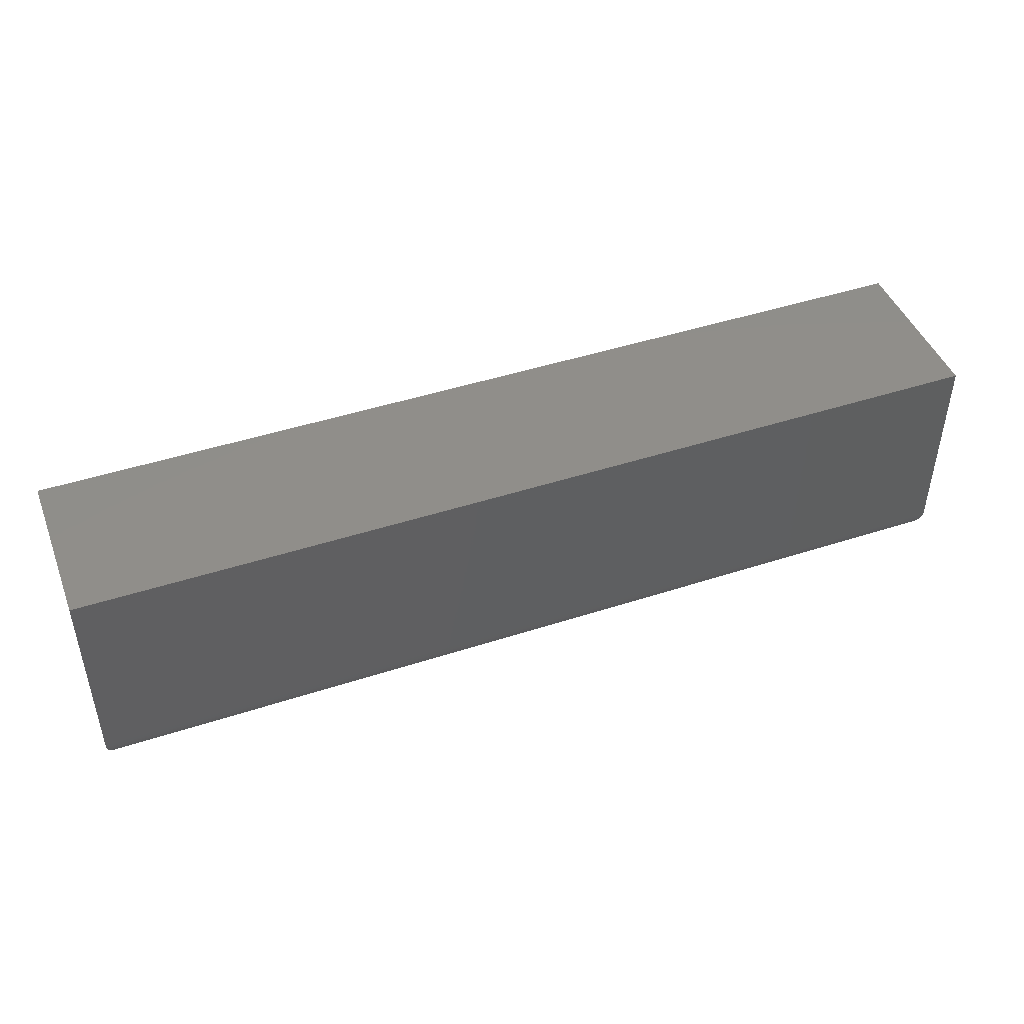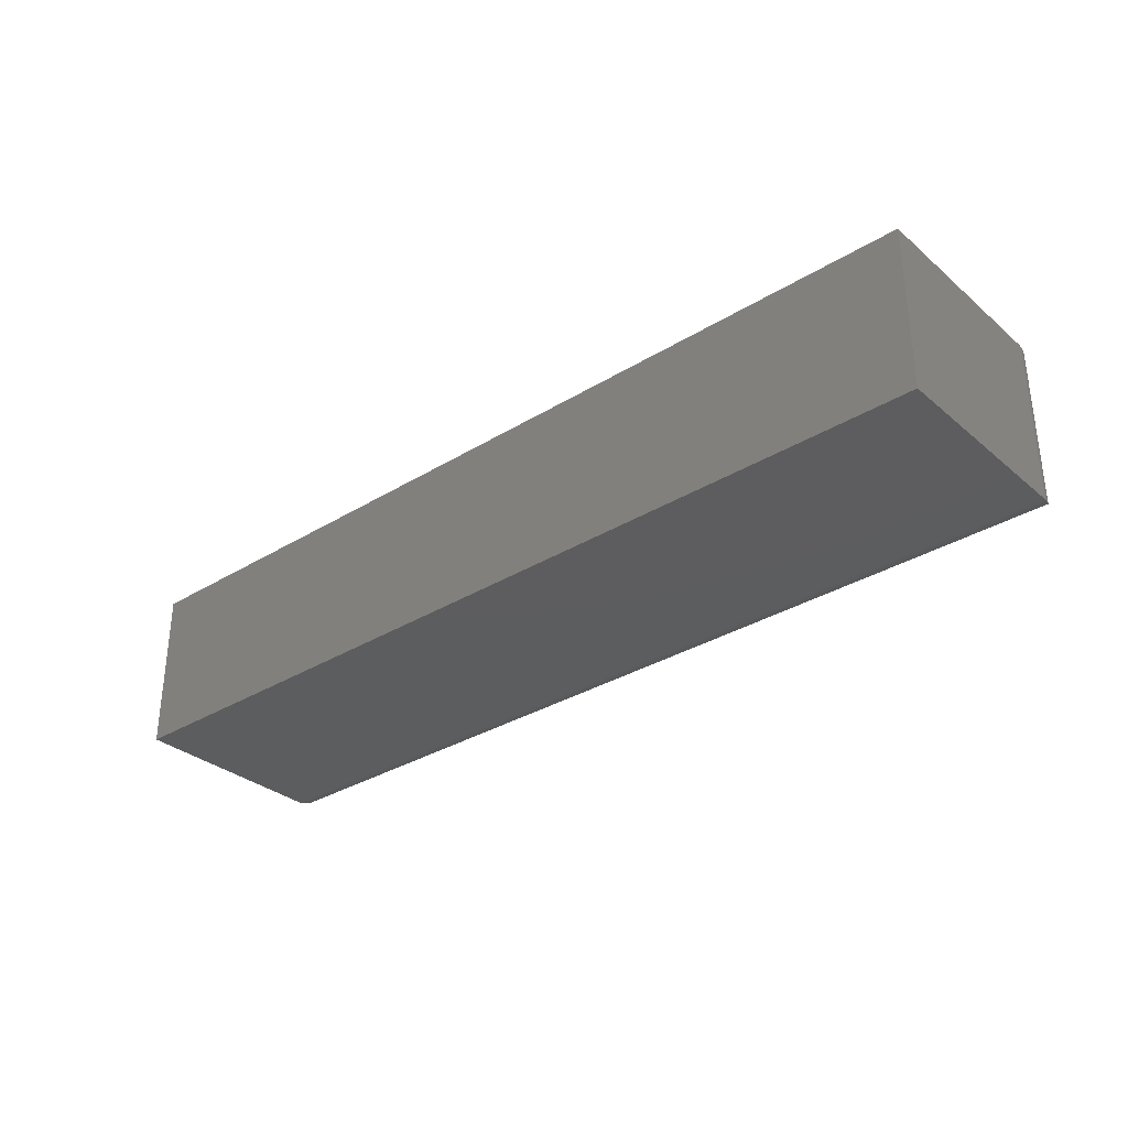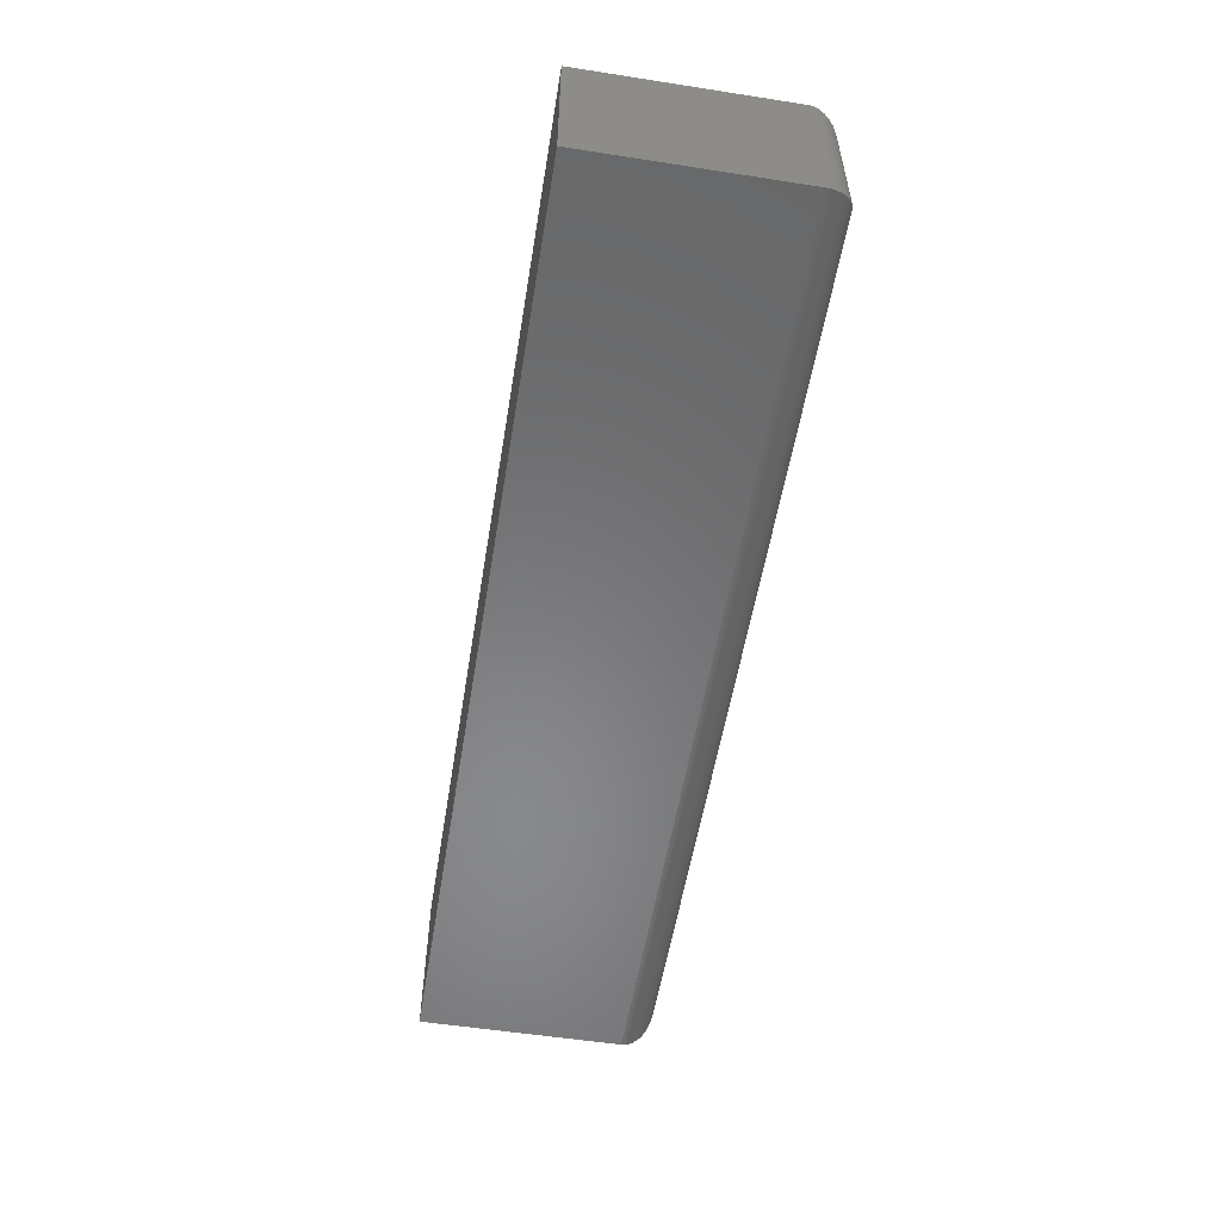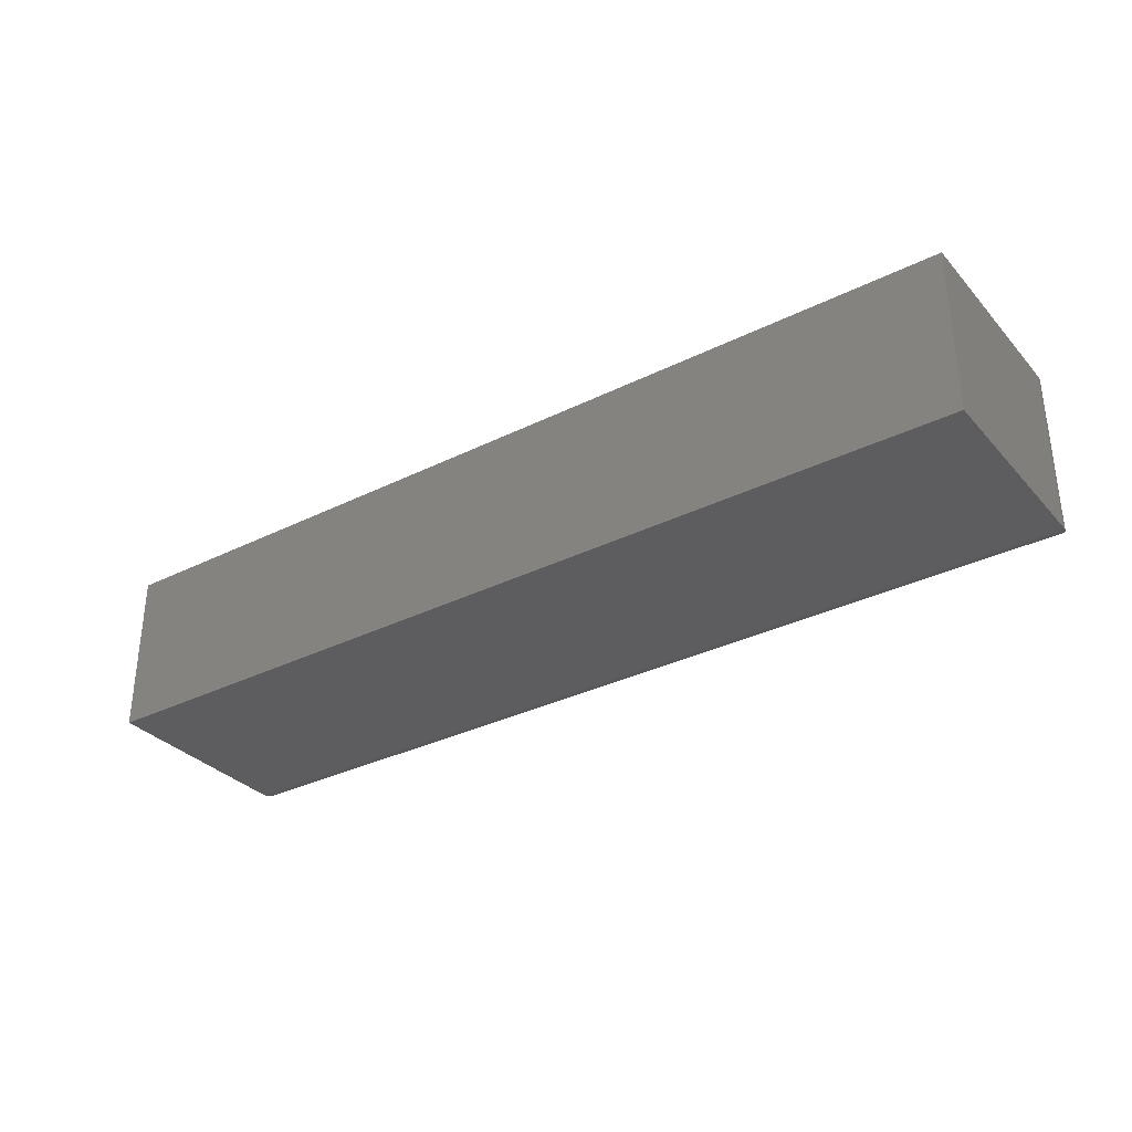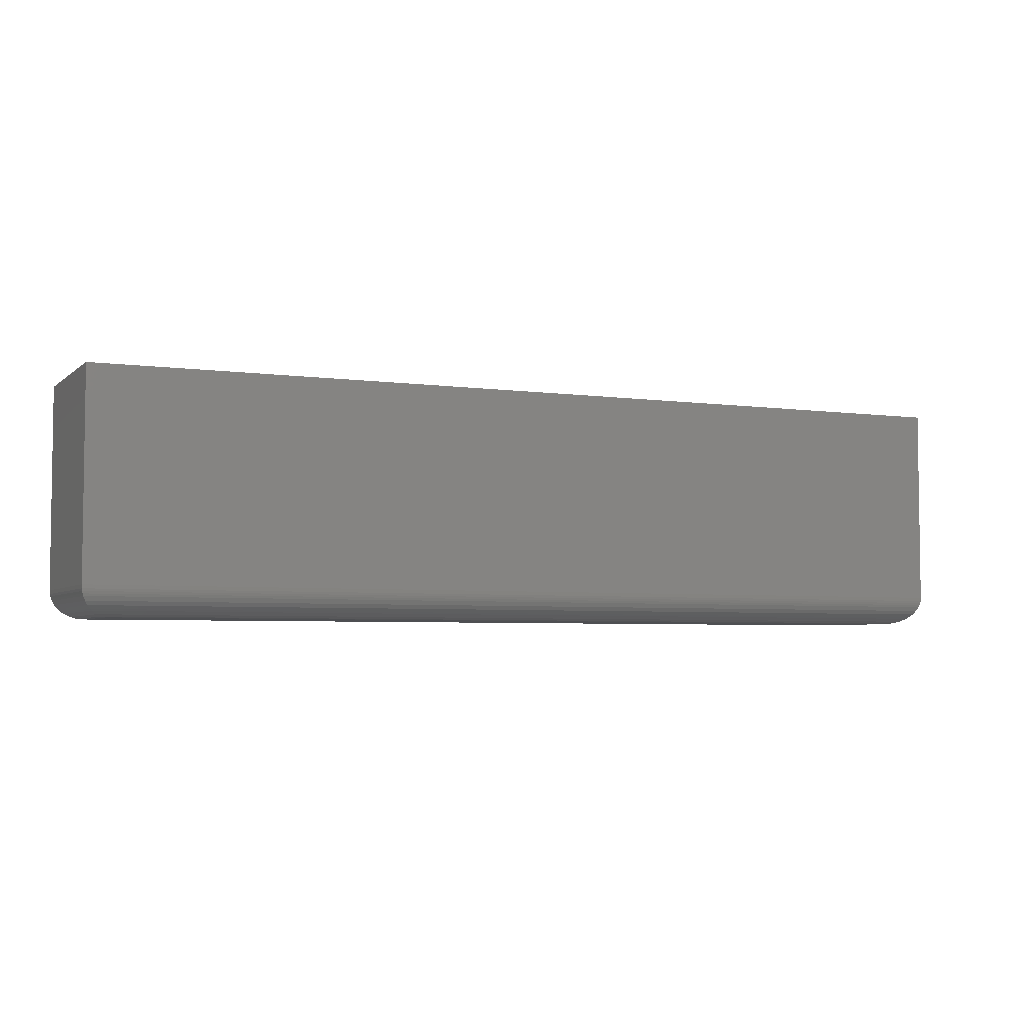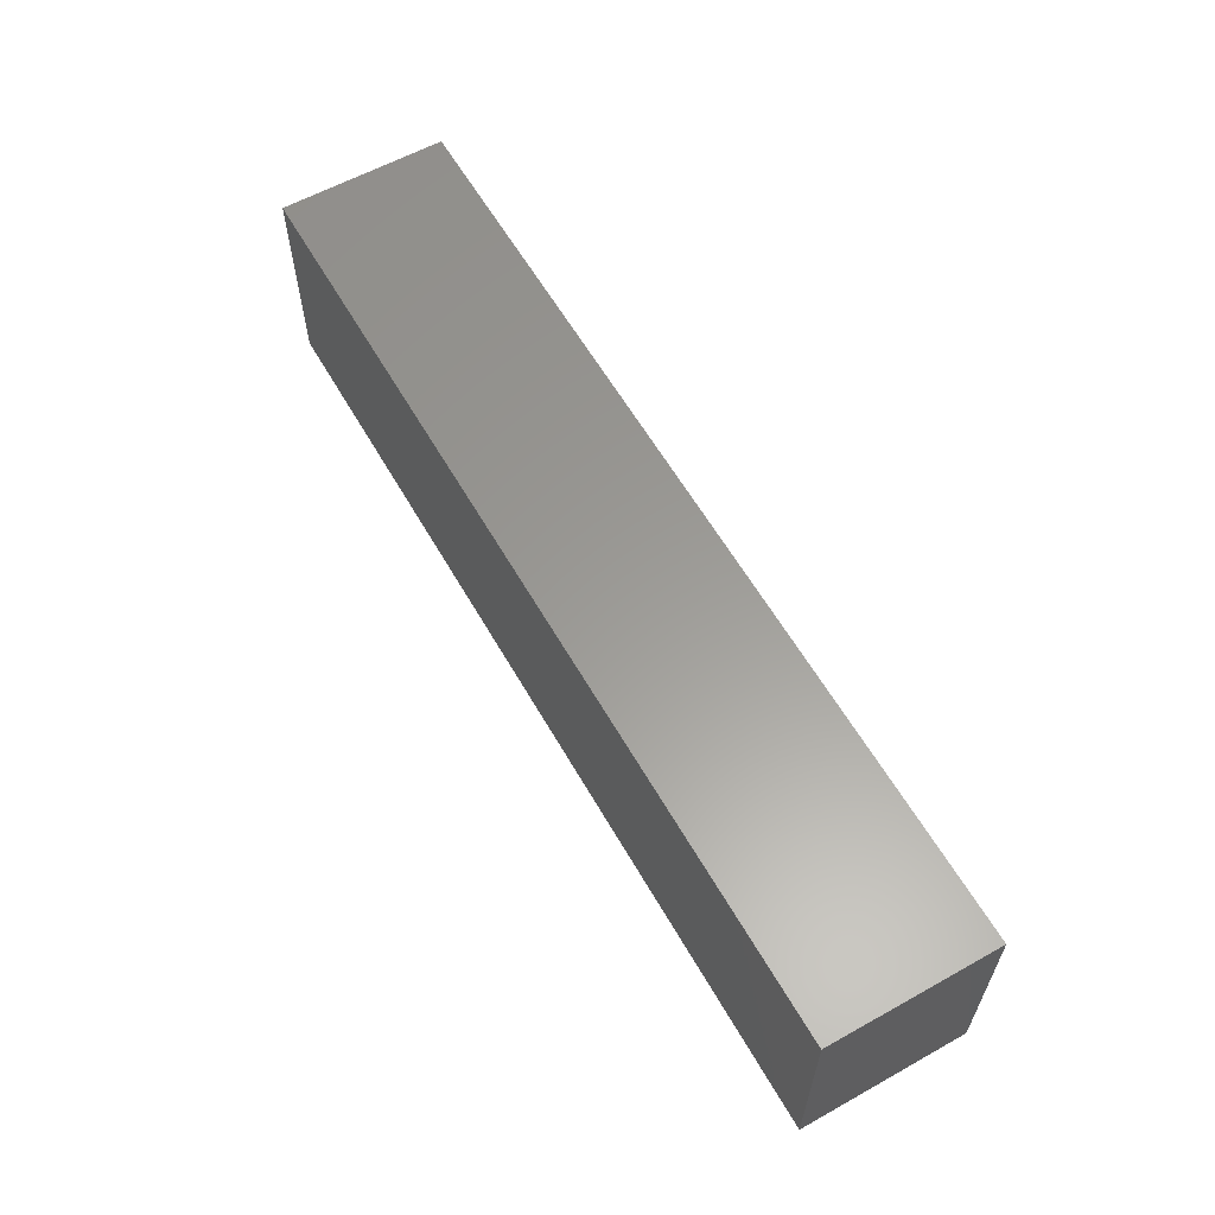
<metadata>
{"format":"stl","ext":"stl","renderer":"f3d","projection":"perspective","resolution":1024,"background":"white","views":[{"elev":45.4,"azim":-20.6,"up":"+Y"},{"elev":-32.2,"azim":-139.4,"up":"+Z"},{"elev":-55.1,"azim":-99.3,"up":"+Z"},{"elev":-32.7,"azim":-145.4,"up":"+Z"},{"elev":-4.6,"azim":155.7,"up":"+Y"},{"elev":59.9,"azim":60.3,"up":"+Y"}]}
</metadata>
<code>
# stl→obj: 52 verts, 100 faces
v 0.02344 -0.09375 0.02344
v 0.7266 -0.09375 0.02344
v 0.02344 -0.09375 0.1108
v 0.7266 -0.09375 0.1108
v 8.218e-18 0.09375 0.1342
v 0 0.09375 0
v 8.218e-18 -0.07031 0.1342
v 0 -0.07031 0
v 0.75 -0.07031 0.1342
v 0.75 0.09375 0.1342
v 0.75 0.09375 -4.592e-17
v 0.75 -0.07031 -4.592e-17
v 0.7314 -0.09324 0.1156
v 0.01858 -0.09324 0.1156
v 0.7484 -0.07872 0.1326
v 0.003206 -0.08215 0.131
v 0.7468 -0.08215 0.131
v 0.005381 -0.08525 0.1288
v 0.7446 -0.08525 0.1288
v 0.008017 -0.08796 0.1262
v 0.742 -0.08796 0.1262
v 0.009469 -0.08913 0.1247
v 0.7405 -0.08913 0.1247
v 0.0139 -0.09172 0.1203
v 0.7361 -0.09172 0.1203
v 0.7498 -0.07321 0.134
v 0.0001798 -0.07321 0.134
v 0.7495 -0.07509 0.1337
v 0.0004912 -0.07509 0.1337
v 0.7491 -0.0769 0.1333
v 0.0009455 -0.0769 0.1333
v 0.00156 -0.07872 0.1326
v 0.7314 -0.09324 0.01858
v 0.7484 -0.07872 0.00156
v 0.7468 -0.08215 0.003206
v 0.7446 -0.08525 0.005381
v 0.742 -0.08796 0.008017
v 0.7405 -0.08913 0.009469
v 0.7361 -0.09172 0.0139
v 0.7498 -0.07321 0.0001798
v 0.7495 -0.07509 0.0004912
v 0.7491 -0.0769 0.0009455
v 0.01858 -0.09324 0.01858
v 0.00156 -0.07872 0.00156
v 0.003206 -0.08215 0.003206
v 0.005381 -0.08525 0.005381
v 0.008017 -0.08796 0.008017
v 0.009469 -0.08913 0.009469
v 0.0139 -0.09172 0.0139
v 0.0001798 -0.07321 0.0001798
v 0.0004912 -0.07509 0.0004912
v 0.0009455 -0.0769 0.0009455
f 1 2 3
f 3 2 4
f 5 6 7
f 7 6 8
f 9 10 7
f 7 10 5
f 11 10 12
f 12 10 9
f 8 6 12
f 12 6 11
f 3 13 14
f 3 4 13
f 15 16 17
f 17 16 18
f 17 18 19
f 19 18 20
f 19 20 21
f 21 20 22
f 21 22 23
f 23 22 24
f 23 24 25
f 25 24 14
f 25 14 13
f 9 7 26
f 26 7 27
f 26 27 28
f 28 27 29
f 28 29 30
f 30 29 31
f 30 31 15
f 15 31 32
f 15 32 16
f 4 33 13
f 4 2 33
f 34 17 35
f 35 17 19
f 35 19 36
f 36 19 21
f 36 21 37
f 37 21 23
f 37 23 38
f 38 23 25
f 38 25 39
f 39 25 13
f 39 13 33
f 12 9 40
f 40 9 26
f 40 26 41
f 41 26 28
f 41 28 42
f 42 28 30
f 42 30 34
f 34 30 15
f 34 15 17
f 2 43 33
f 2 1 43
f 44 35 45
f 45 35 36
f 45 36 46
f 46 36 37
f 46 37 47
f 47 37 38
f 47 38 48
f 48 38 39
f 48 39 49
f 49 39 33
f 49 33 43
f 8 12 50
f 50 12 40
f 50 40 51
f 51 40 41
f 51 41 52
f 52 41 42
f 52 42 44
f 44 42 34
f 44 34 35
f 1 14 43
f 1 3 14
f 32 45 16
f 16 45 46
f 16 46 18
f 18 46 47
f 18 47 20
f 20 47 48
f 20 48 22
f 22 48 49
f 22 49 24
f 24 49 43
f 24 43 14
f 7 8 27
f 27 8 50
f 27 50 29
f 29 50 51
f 29 51 31
f 31 51 52
f 31 52 32
f 32 52 44
f 32 44 45
f 6 5 11
f 11 5 10

</code>
